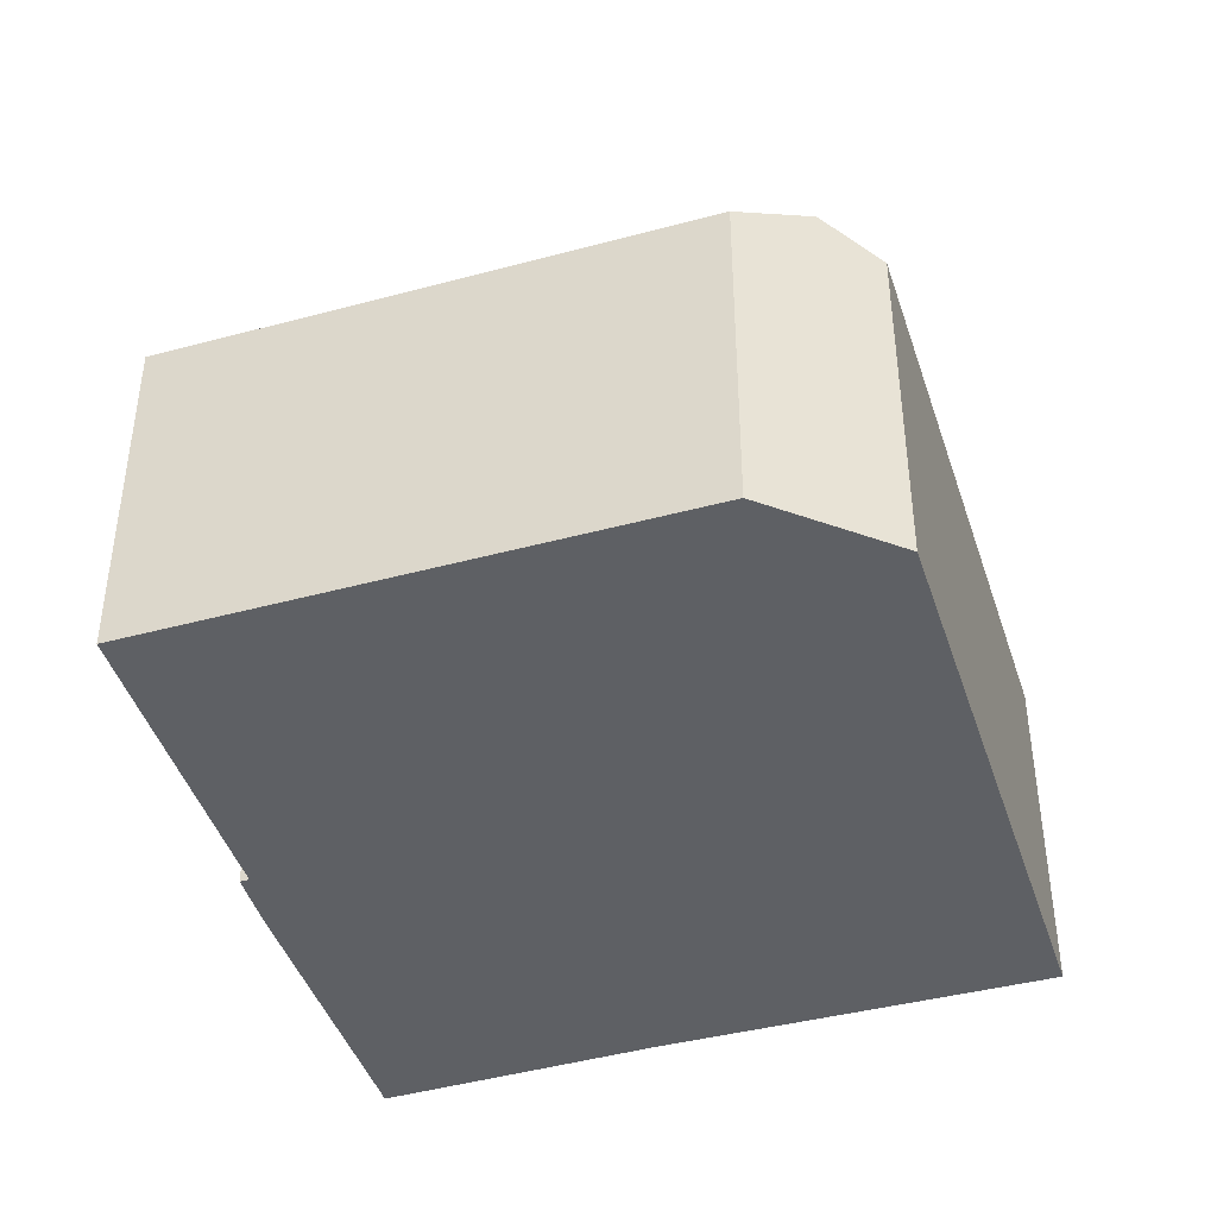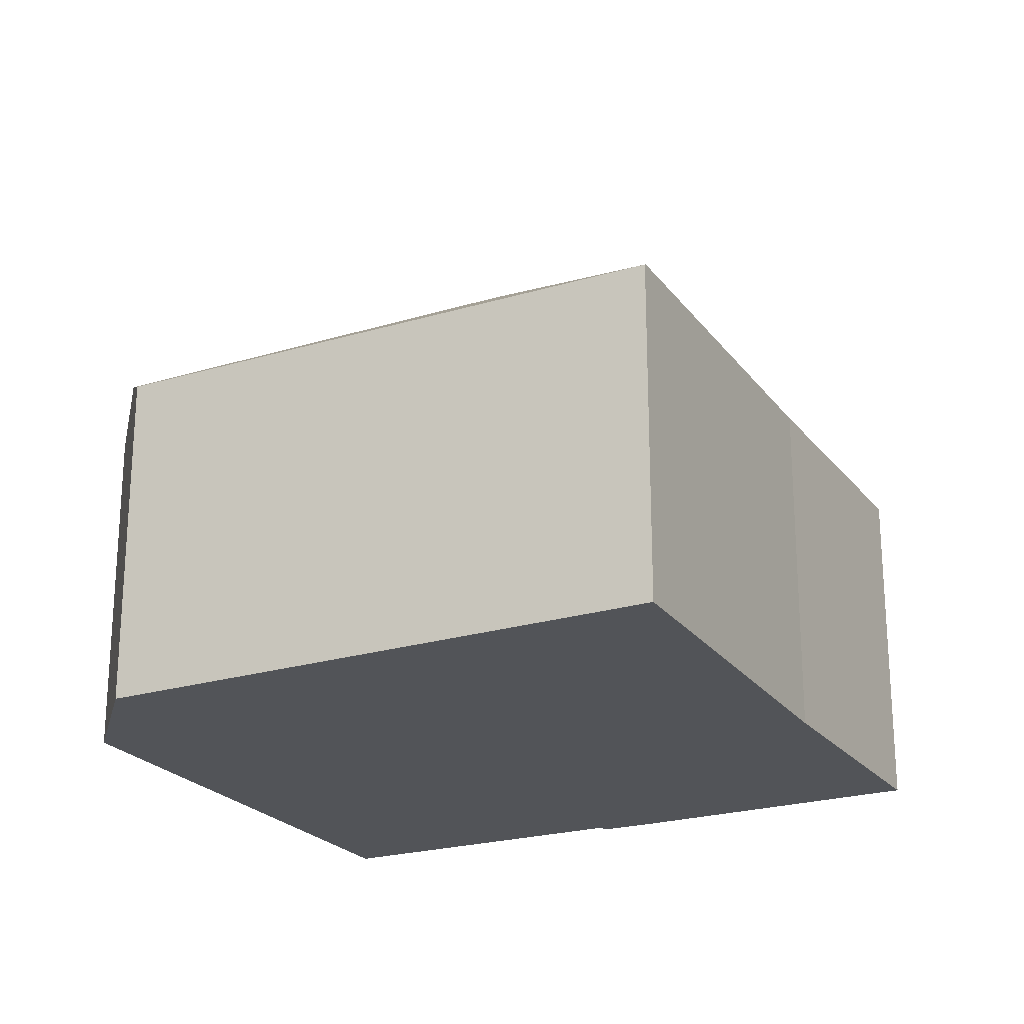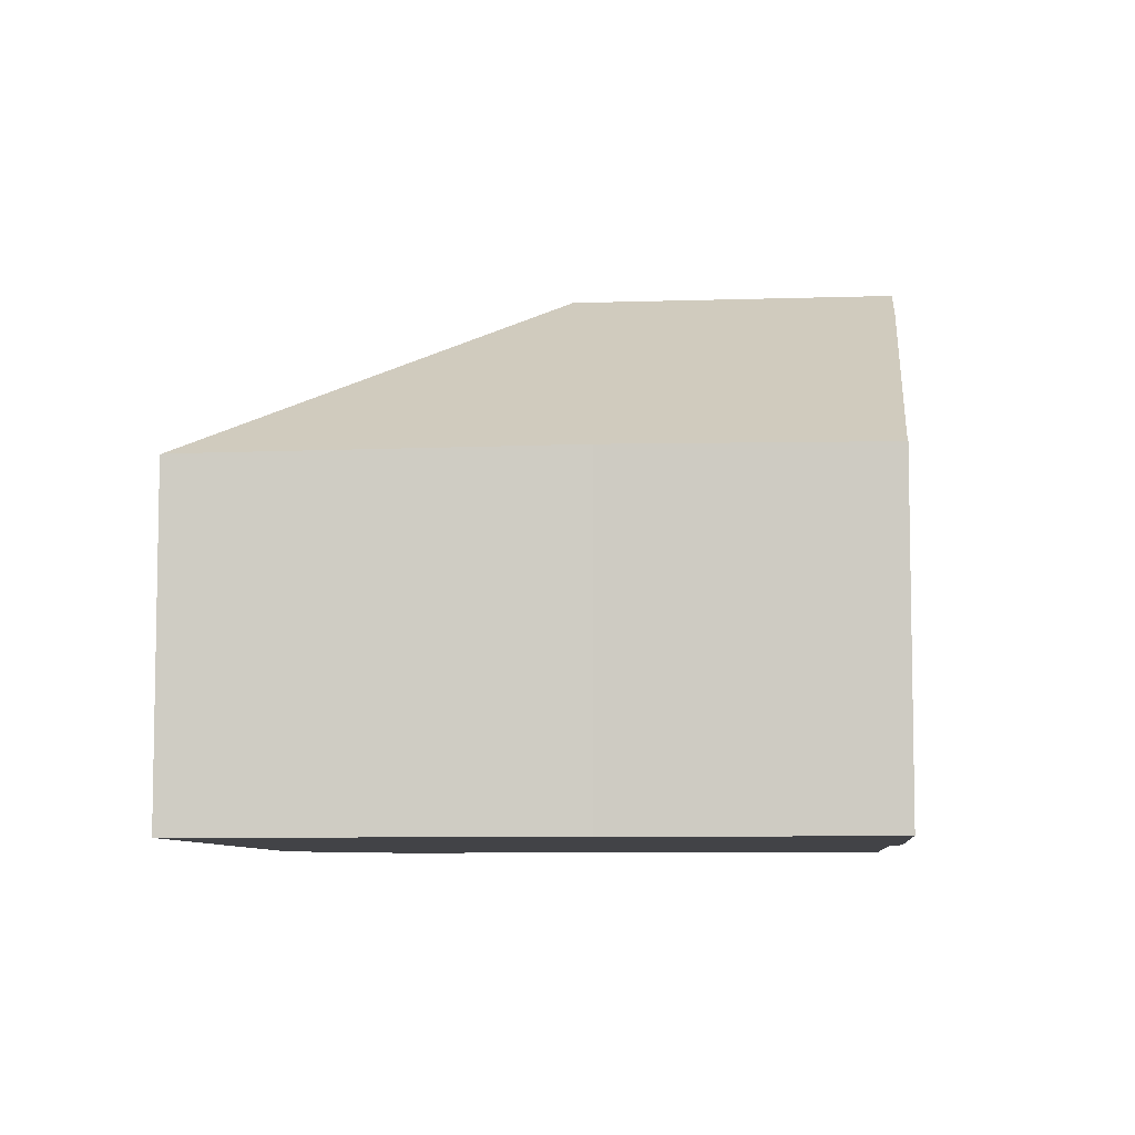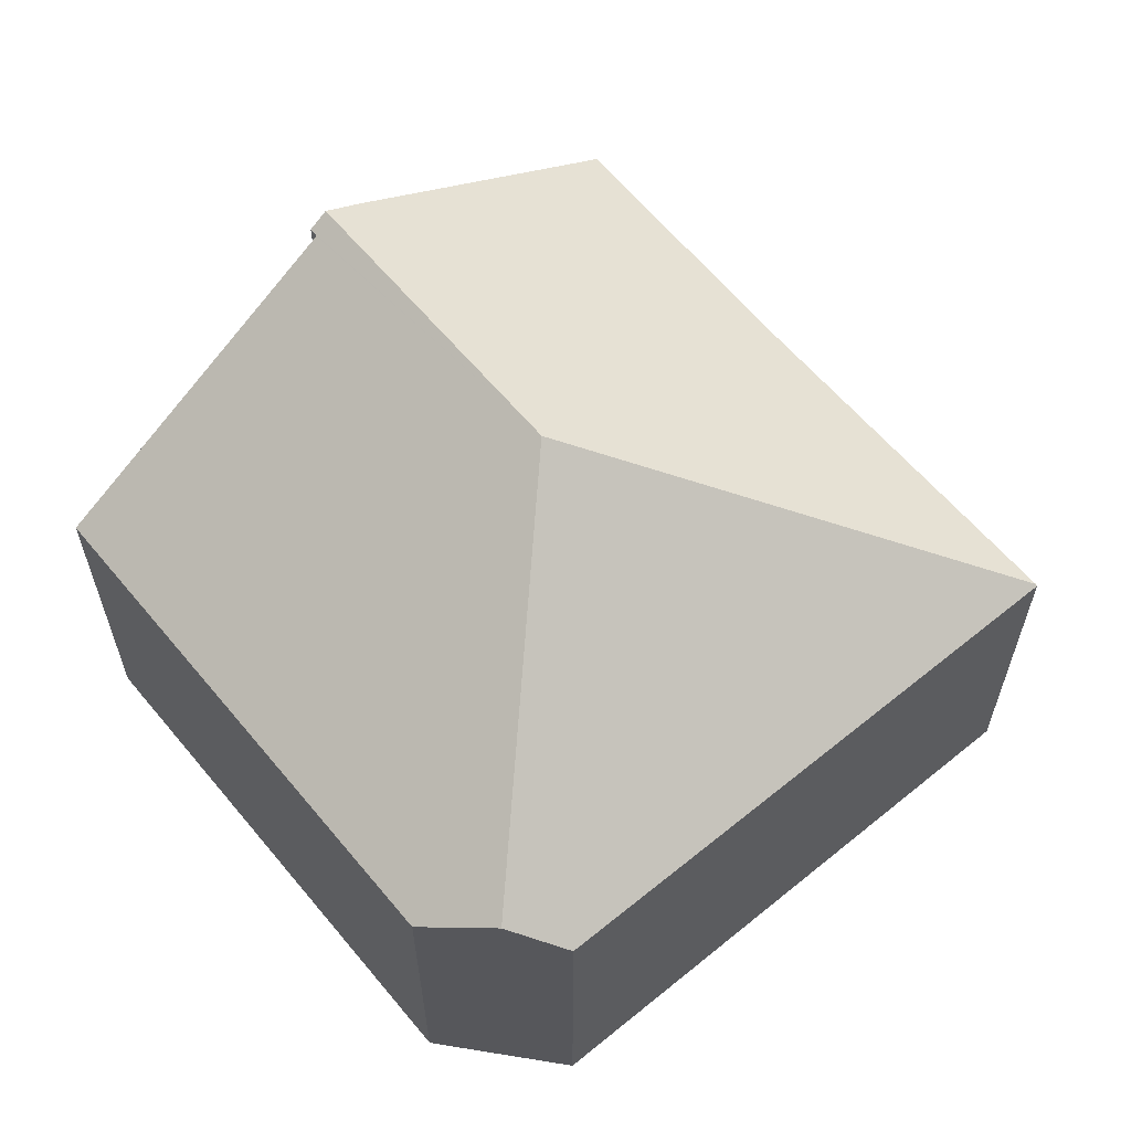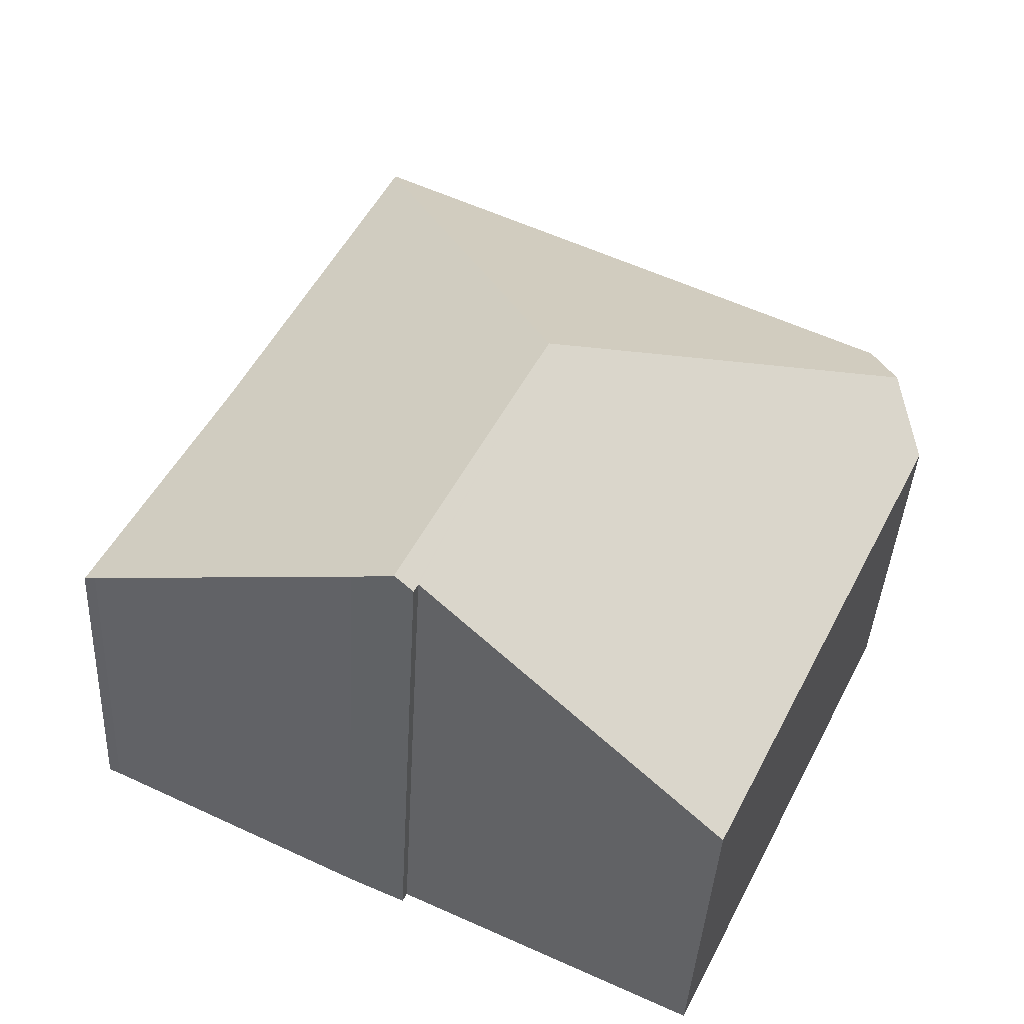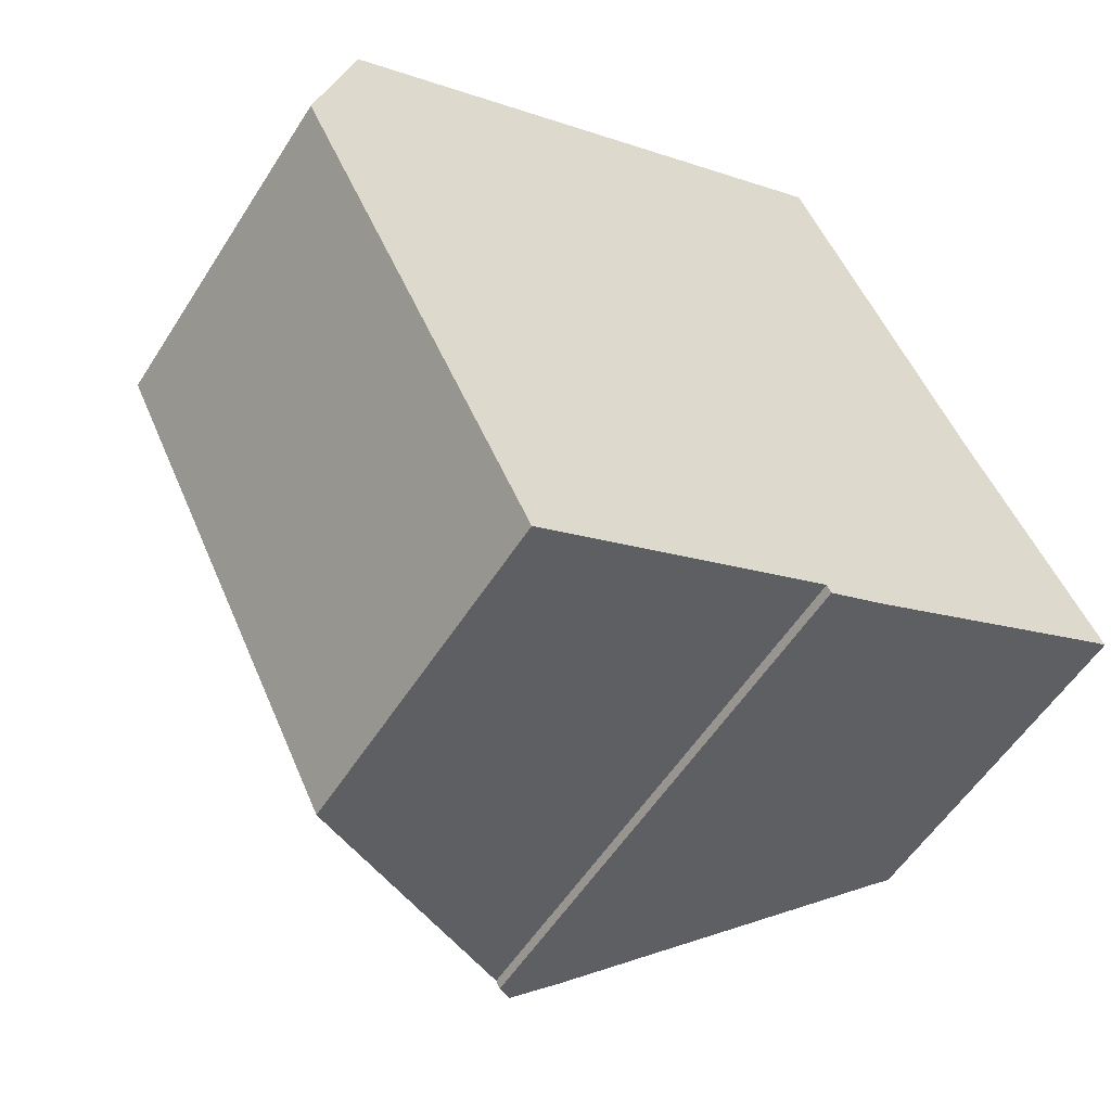
<metadata>
{"format":"obj","ext":"obj","renderer":"f3d","projection":"perspective","resolution":1024,"background":"white","views":[{"elev":-43.1,"azim":-98.2,"up":"+Y"},{"elev":-23.1,"azim":1.5,"up":"+Y"},{"elev":-7.4,"azim":69.6,"up":"+Y"},{"elev":62.0,"azim":-65.6,"up":"+Y"},{"elev":-39.4,"azim":177.0,"up":"+Z"},{"elev":-55.0,"azim":-31.8,"up":"+Z"}]}
</metadata>
<code>
v  11.76 7.115 8.265
v  11.34 7.094 8.105
v  11.74 7.091 8.301
v  8.446 11.48 -1.149
v  0.798 7.171 2.976
v  0.447 7.808 1.666
v  17.55 7.27 -4.237
v  15.18 7.177 0.984
v  17.78 7.115 -4.138
v  12.2 10.94 -6.84
v  11.38 11.48 -7.202
v  11.01 11.23 -7.368
v  10.93 11.23 -7.194
v  5.501 7.543 -9.729
v  0 7.112 4.355e-16
v  4.885 7.124 -10.02
v  11.01 4.512e-16 -7.368
v  10.93 4.405e-16 -7.194
v  4.885 6.134e-16 -10.02
v  0 0 0
v  5.501 5.957e-16 -9.729
v  11.38 4.41e-16 -7.202
v  12.2 4.188e-16 -6.84
v  17.55 2.594e-16 -4.237
v  17.78 2.534e-16 -4.138
v  0.798 -1.822e-16 2.976
v  0.447 -1.02e-16 1.666
v  11.34 -4.963e-16 8.105
v  11.74 -5.083e-16 8.301
v  15.18 -6.025e-17 0.984
v  11.76 -5.061e-16 8.265
g defaultobject
f 1 2 3
f 2 1 4
f 2 4 5
f 5 4 6
f 7 8 9
f 8 4 1
f 4 8 7
f 4 7 10
f 4 10 11
f 12 4 11
f 4 12 13
f 4 13 6
f 6 13 14
f 6 14 15
f 15 14 16
f 17 13 12
f 13 17 18
f 19 15 16
f 15 19 20
f 18 14 13
f 14 18 16
f 16 18 19
f 19 18 21
f 10 12 11
f 12 10 17
f 17 10 22
f 22 10 23
f 9 24 7
f 24 9 25
f 7 23 10
f 23 7 24
f 15 5 6
f 5 15 20
f 5 20 26
f 26 20 27
f 26 2 5
f 2 26 28
f 2 28 3
f 3 28 29
f 1 30 8
f 30 1 3
f 30 3 29
f 30 29 31
f 30 9 8
f 9 30 25
f 28 31 29
f 31 28 30
f 30 28 26
f 30 26 25
f 25 26 27
f 25 27 20
f 25 20 24
f 24 20 23
f 23 20 18
f 18 20 21
f 21 20 19
f 23 18 22
f 17 22 18

</code>
